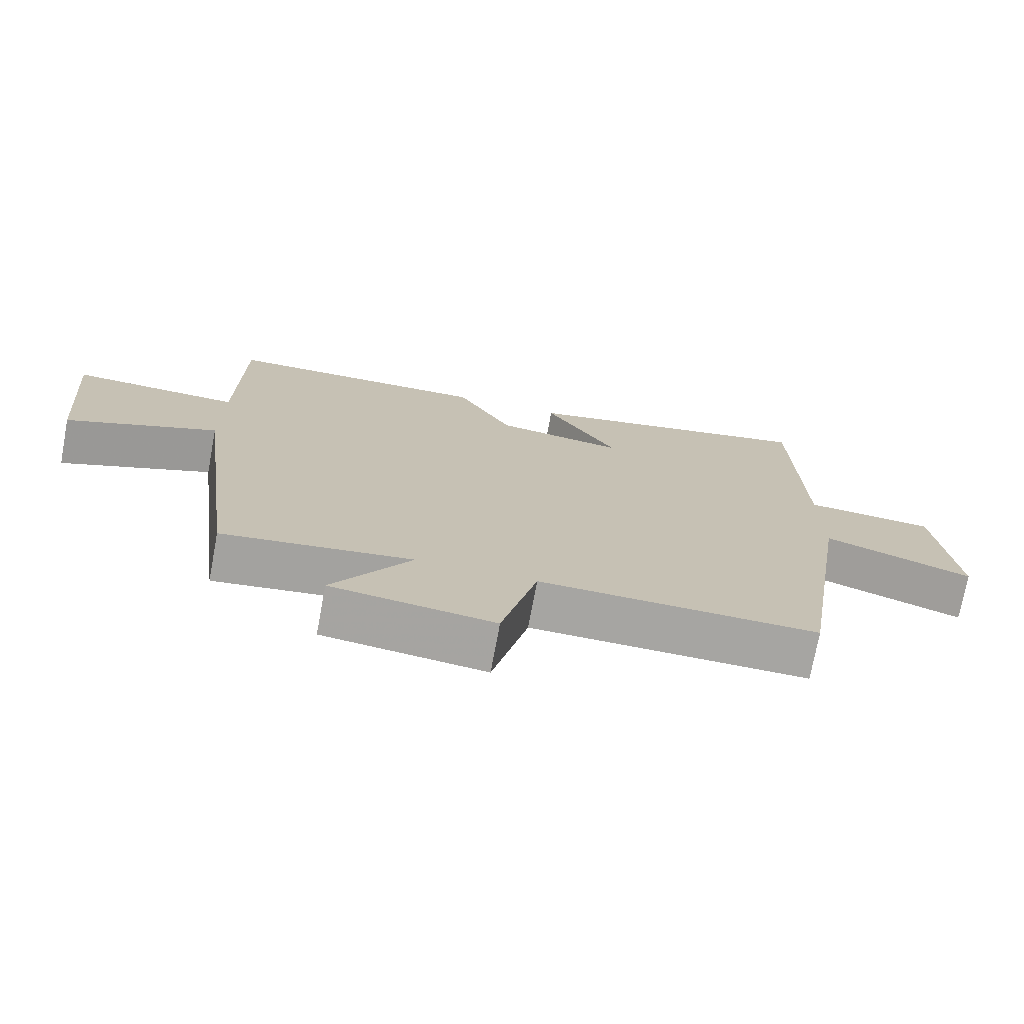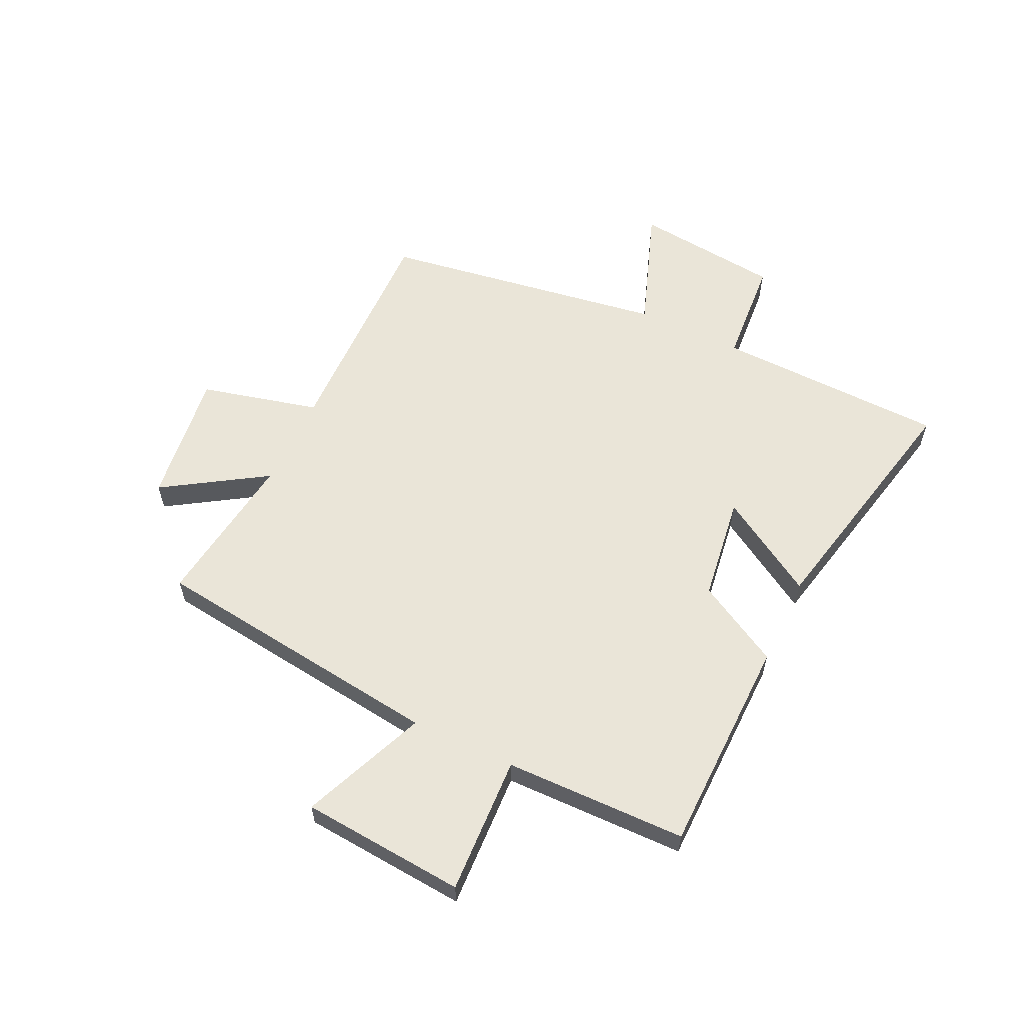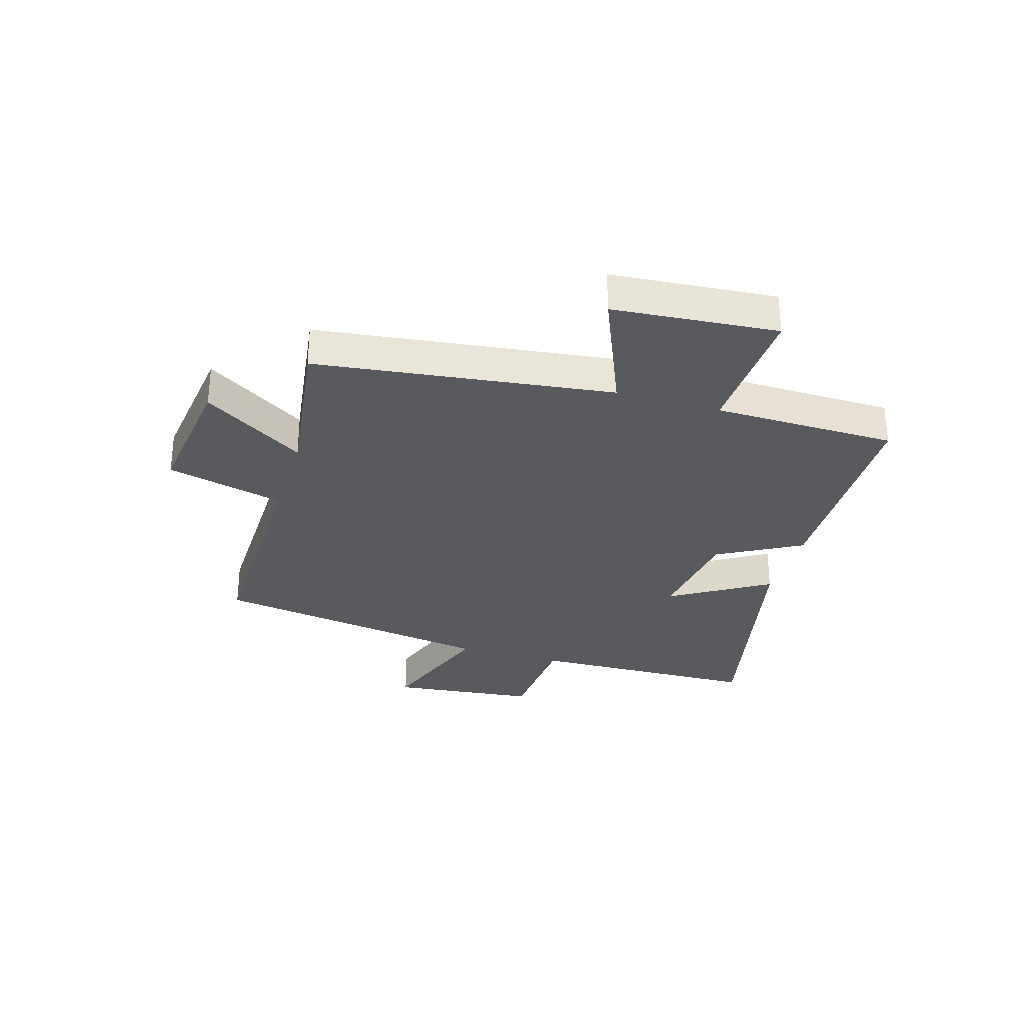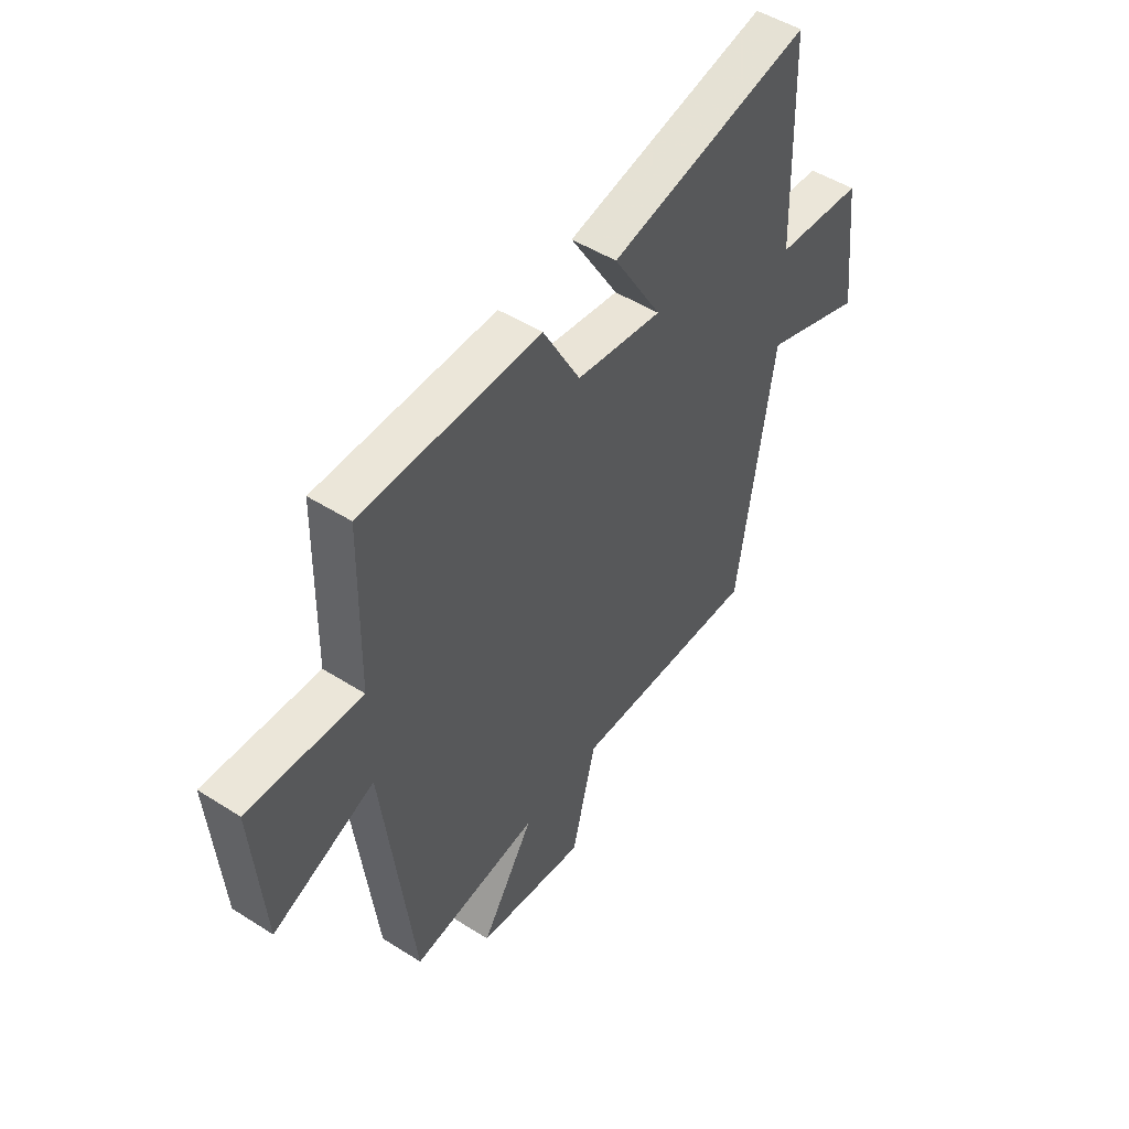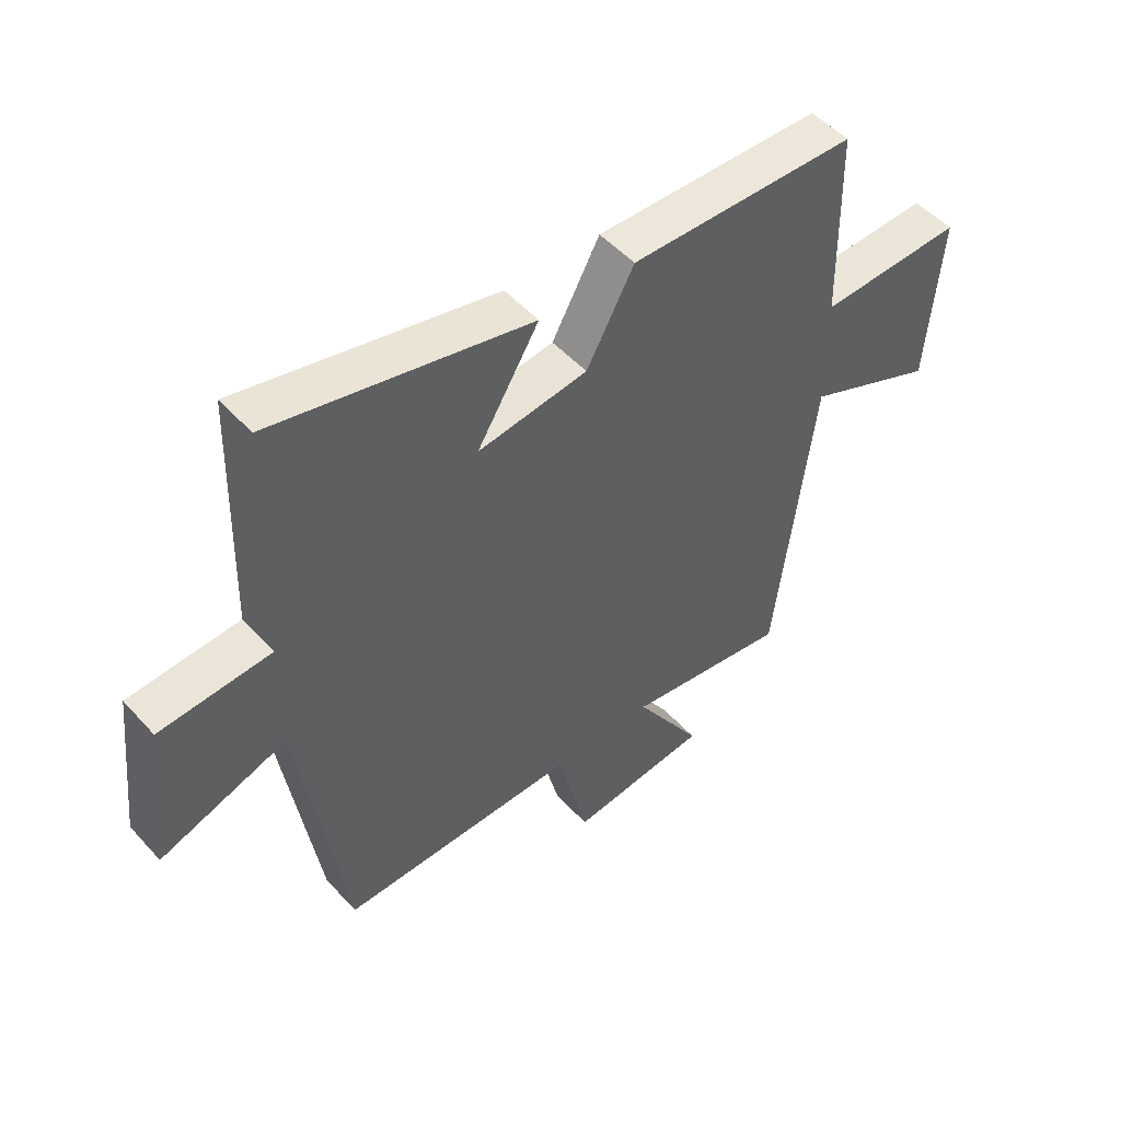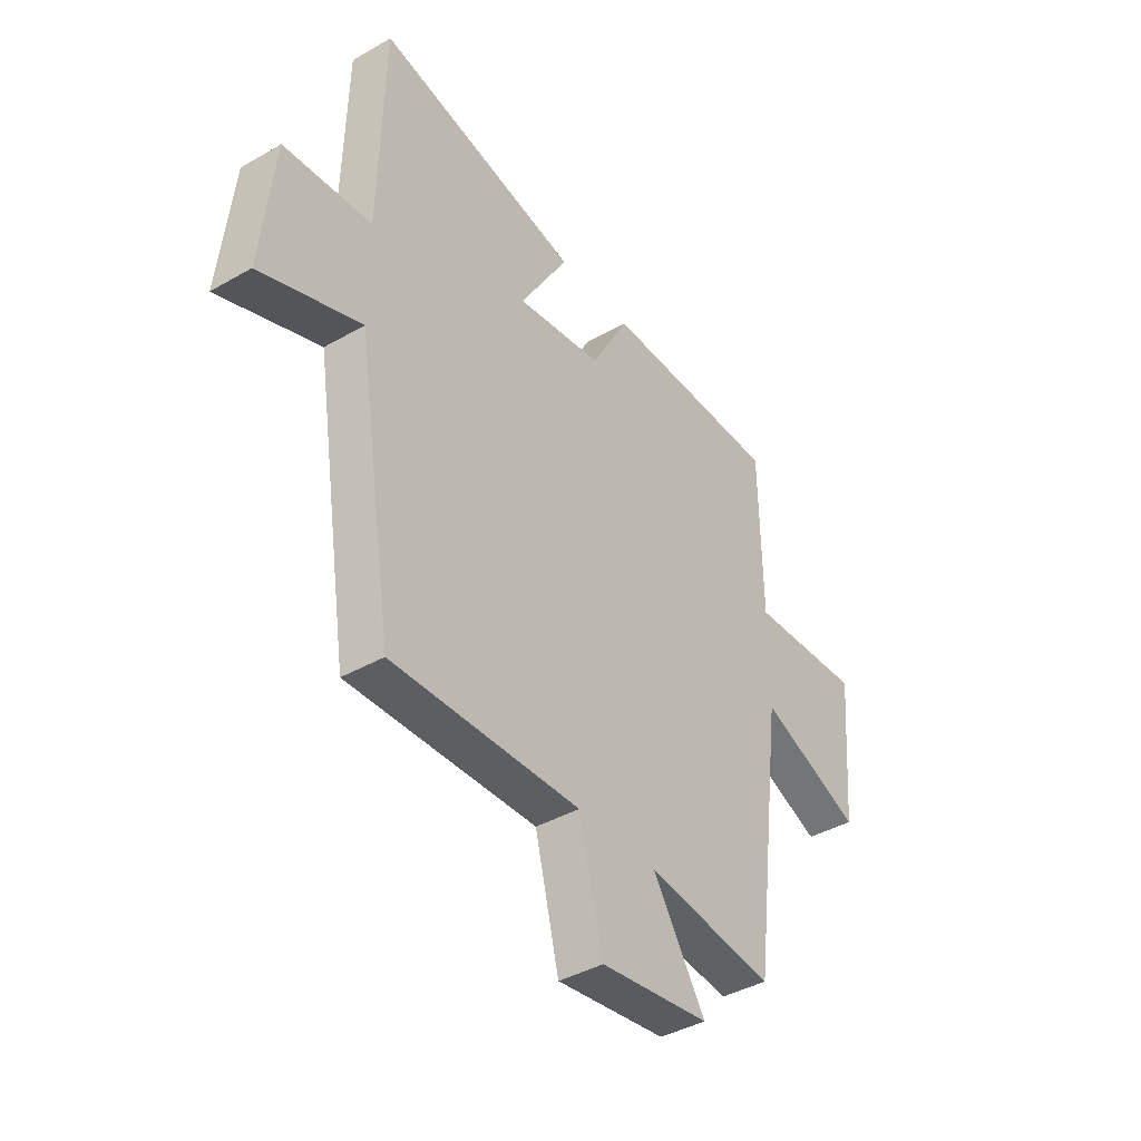
<metadata>
{"format":"obj","ext":"obj","renderer":"f3d","projection":"perspective","resolution":1024,"background":"white","views":[{"elev":-73.6,"azim":-10.5,"up":"+Z"},{"elev":59.2,"azim":-64.6,"up":"+Y"},{"elev":-30.9,"azim":-106.6,"up":"+Y"},{"elev":48.9,"azim":-54.7,"up":"+Z"},{"elev":50.0,"azim":139.7,"up":"+Z"},{"elev":-40.0,"azim":125.4,"up":"+Z"}]}
</metadata>
<code>
v 0.489 0.07 0.595
v 0.5 0.07 0.188
v 0.689 0.07 0.174
v 0.717 0.07 -0.084
v 0.5 0.07 -0.006
v 0.422 0.07 -0.508
v 0.016 0.07 -0.5
v -0.036 0.07 -0.709
v -0.272 0.07 -0.679
v -0.158 0.07 -0.5
v -0.434 0.07 -0.538
v -0.5 0.07 -0.016
v -0.72 0.07 -0.107
v -0.744 0.07 0.183
v -0.5 0.07 0.172
v -0.495 0.07 0.494
v -0.11 0.07 0.5
v -0.029 0.07 0.353
v 0.157 0.07 0.327
v 0.052 0.07 0.5
v 0.489 0 0.595
v 0.5 0 0.188
v 0.689 0 0.174
v 0.717 0 -0.084
v 0.5 0 -0.006
v 0.422 0 -0.508
v 0.016 0 -0.5
v -0.036 0 -0.709
v -0.272 0 -0.679
v -0.158 0 -0.5
v -0.434 0 -0.538
v -0.5 0 -0.016
v -0.72 0 -0.107
v -0.744 0 0.183
v -0.5 0 0.172
v -0.495 0 0.494
v -0.11 0 0.5
v -0.029 0 0.353
v 0.157 0 0.327
v 0.052 0 0.5
f 19 20 1 2
f 18 19 2
f 15 16 17 18
f 15 18 2
f 12 13 14 15
f 15 2 3
f 12 15 3
f 11 12 3
f 10 11 3
f 7 8 9 10
f 5 6 7
f 5 7 10
f 3 4 5
f 3 5 10
f 22 21 40 39
f 22 39 38
f 38 37 36 35
f 22 38 35
f 35 34 33 32
f 23 22 35
f 23 35 32
f 23 32 31
f 23 31 30
f 30 29 28 27
f 27 26 25
f 30 27 25
f 25 24 23
f 30 25 23
f 1 21 22 2
f 2 22 23 3
f 3 23 24 4
f 4 24 25 5
f 5 25 26 6
f 6 26 27 7
f 7 27 28 8
f 8 28 29 9
f 9 29 30 10
f 10 30 31 11
f 11 31 32 12
f 12 32 33 13
f 13 33 34 14
f 14 34 35 15
f 15 35 36 16
f 16 36 37 17
f 17 37 38 18
f 18 38 39 19
f 19 39 40 20
f 20 40 21 1

</code>
